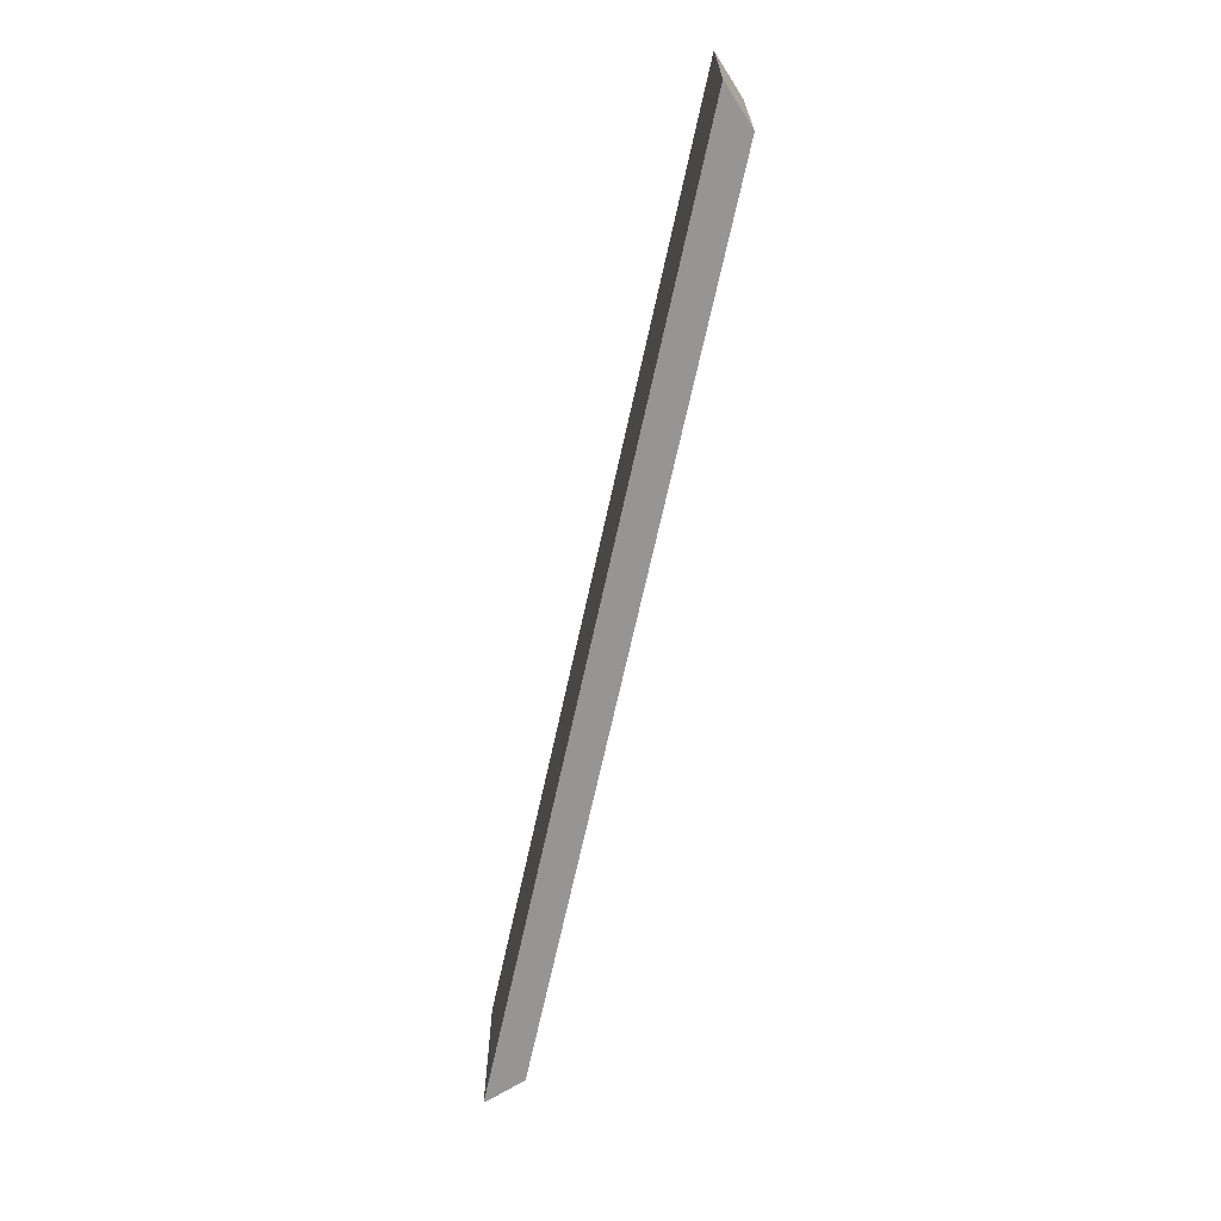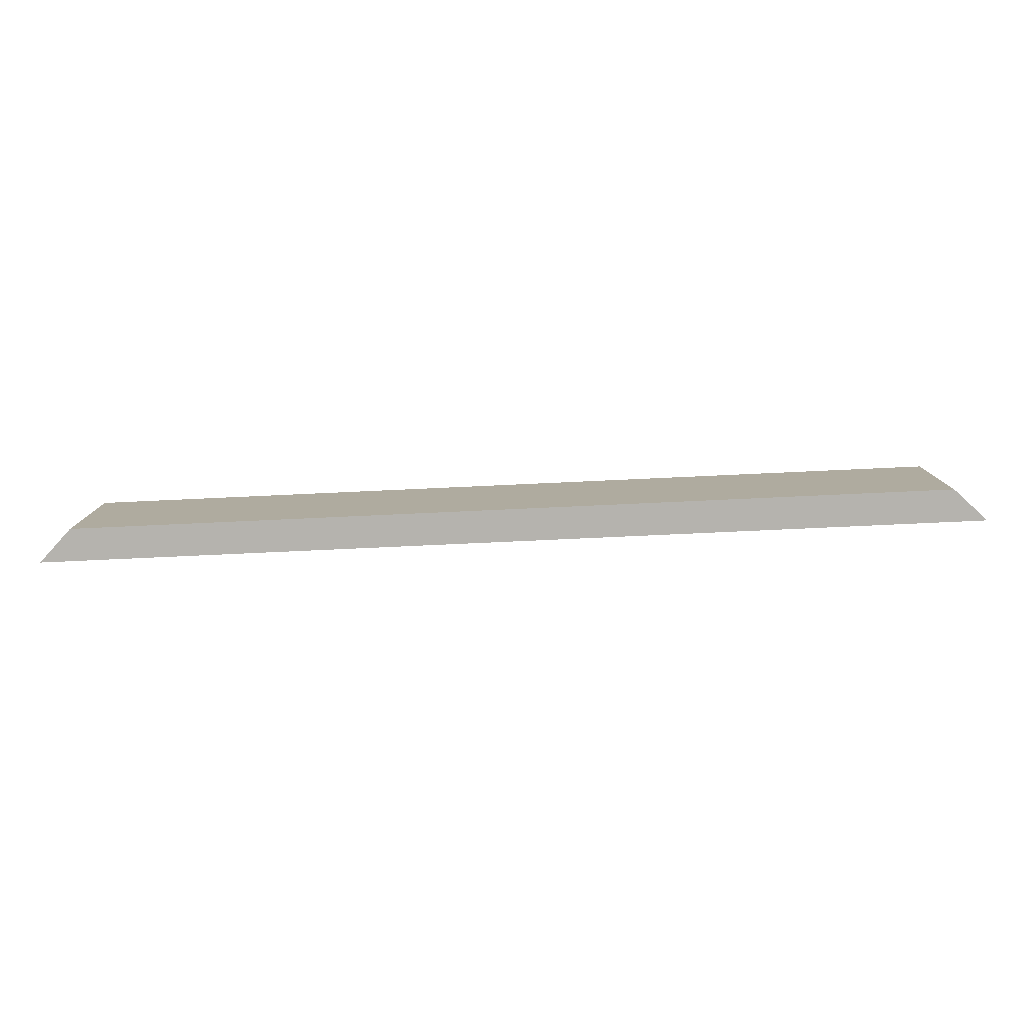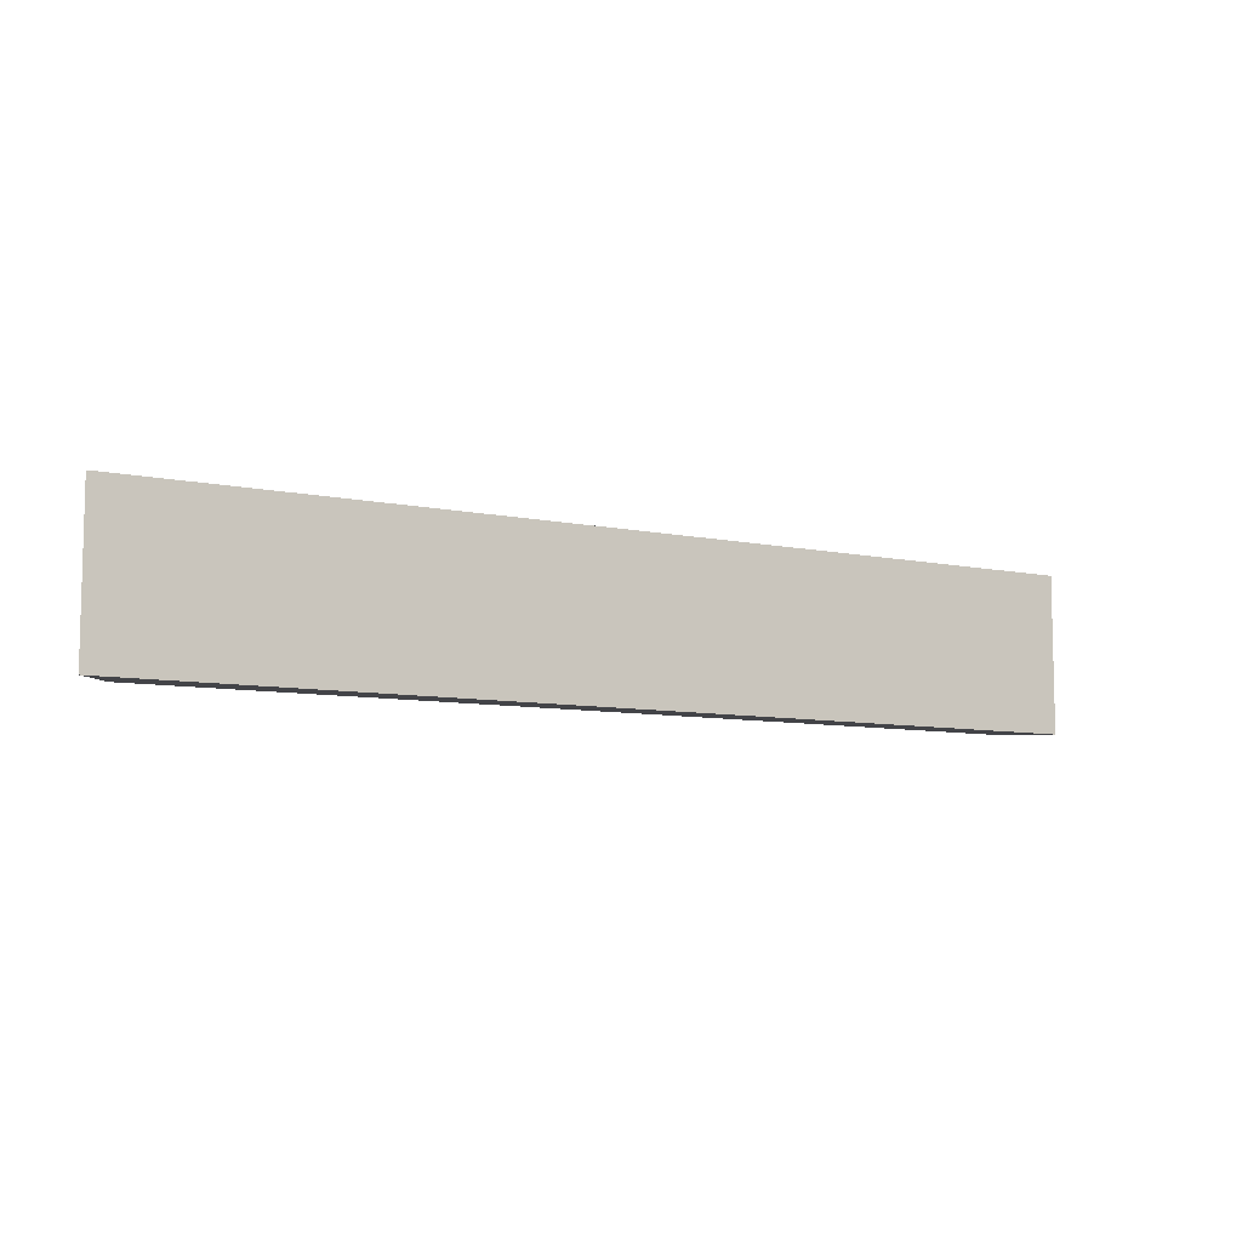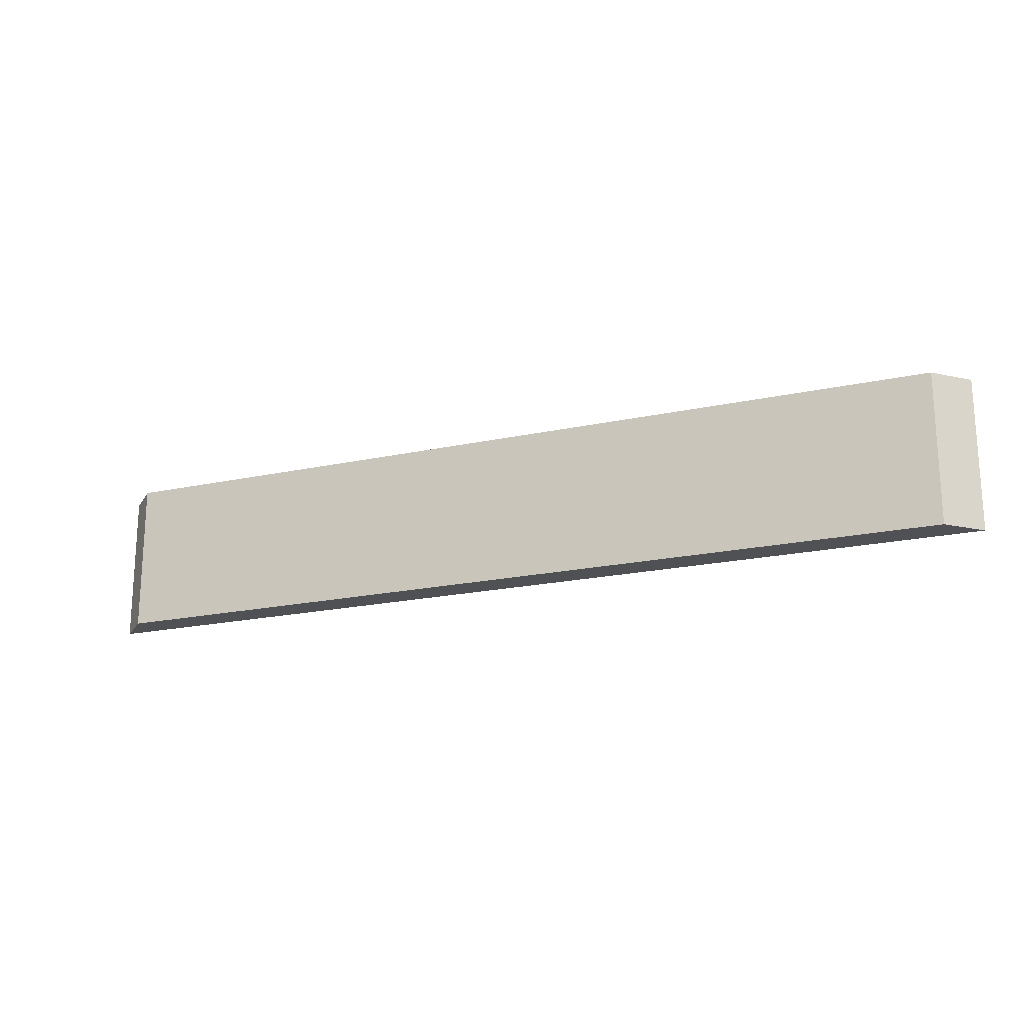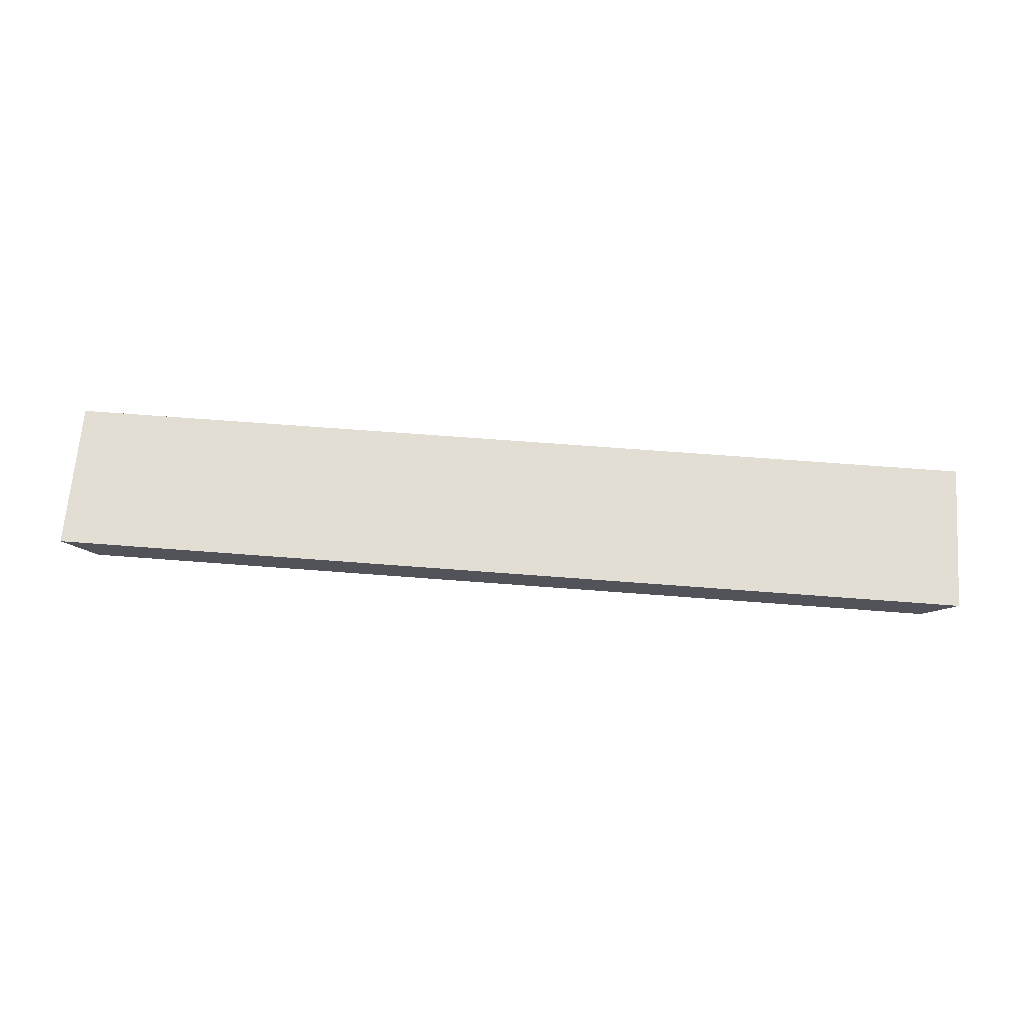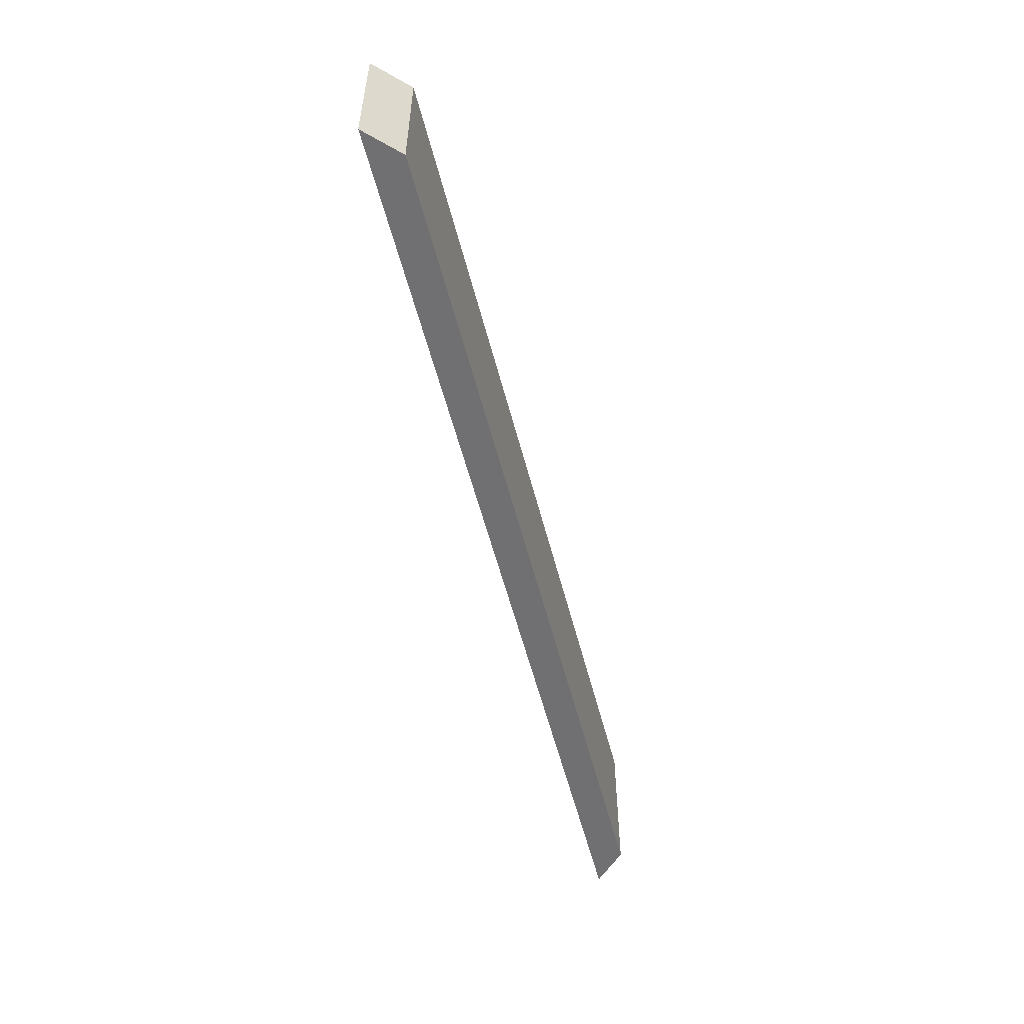
<metadata>
{"format":"obj","ext":"obj","renderer":"f3d","projection":"perspective","resolution":1024,"background":"white","views":[{"elev":-67.5,"azim":-102.3,"up":"+Z"},{"elev":-80.0,"azim":2.6,"up":"+Z"},{"elev":-8.2,"azim":149.3,"up":"+Z"},{"elev":-19.5,"azim":22.4,"up":"+Z"},{"elev":67.3,"azim":-175.6,"up":"+Y"},{"elev":-55.0,"azim":-75.8,"up":"+Z"}]}
</metadata>
<code>
v 0.1058 -0.03 0.122
v -0.009757 -0.03 0.122
v -0.009757 -0.03 0.1033
v 0.1058 -0.03 0.1033
v -0.005757 -0.034 0.1033
v 0.1018 -0.034 0.122
v 0.1018 -0.034 0.1033
v -0.005757 -0.034 0.122
f 1 2 3
f 4 3 5
f 6 7 5
f 5 8 6
f 4 7 6
f 6 1 4
f 5 7 4
f 3 4 1
f 8 2 1
f 1 6 8
f 3 2 8
f 8 5 3

</code>
